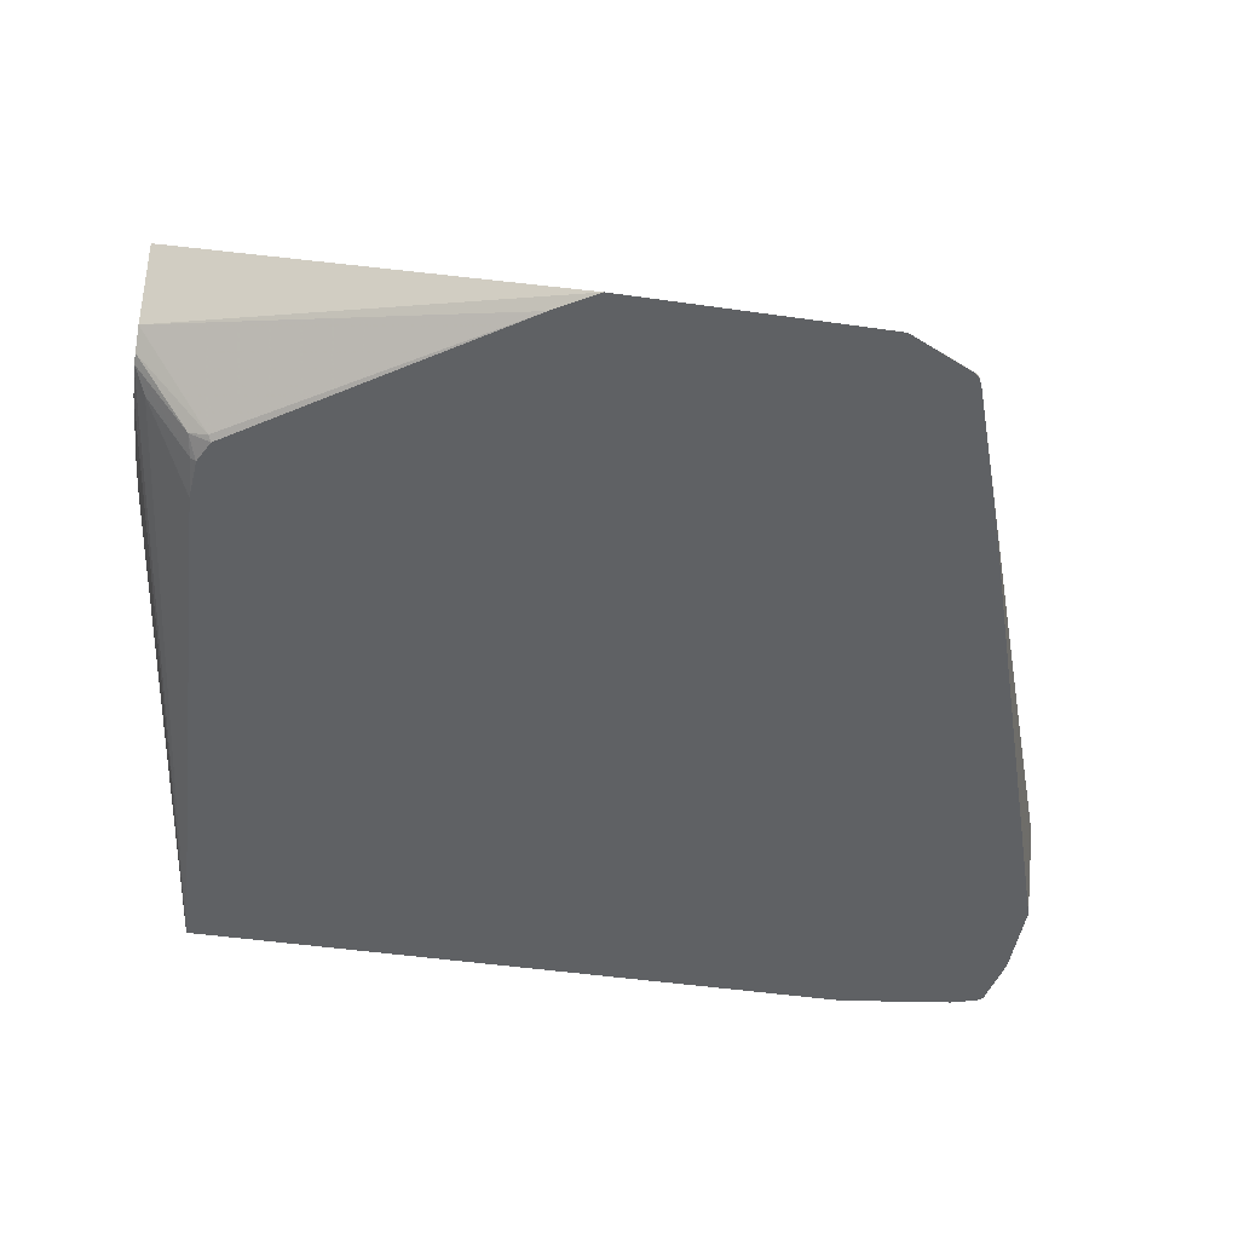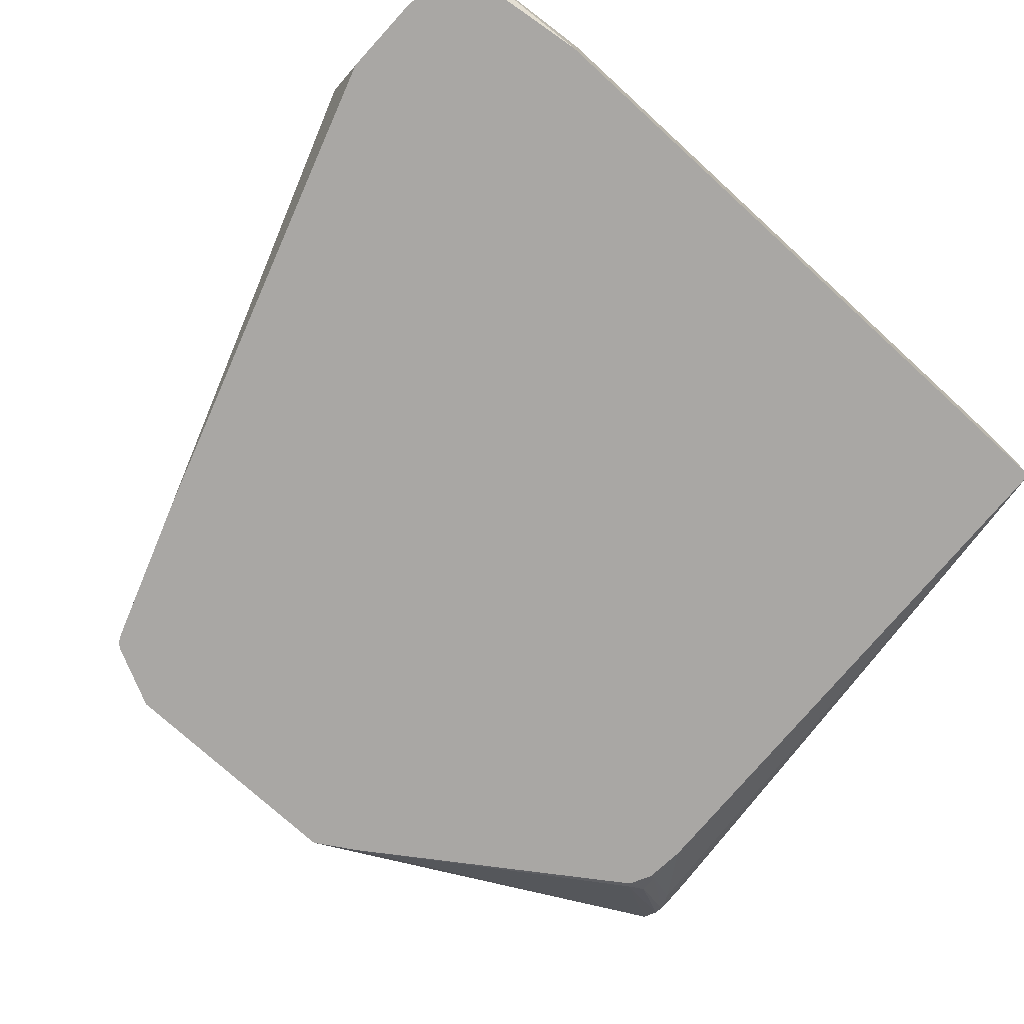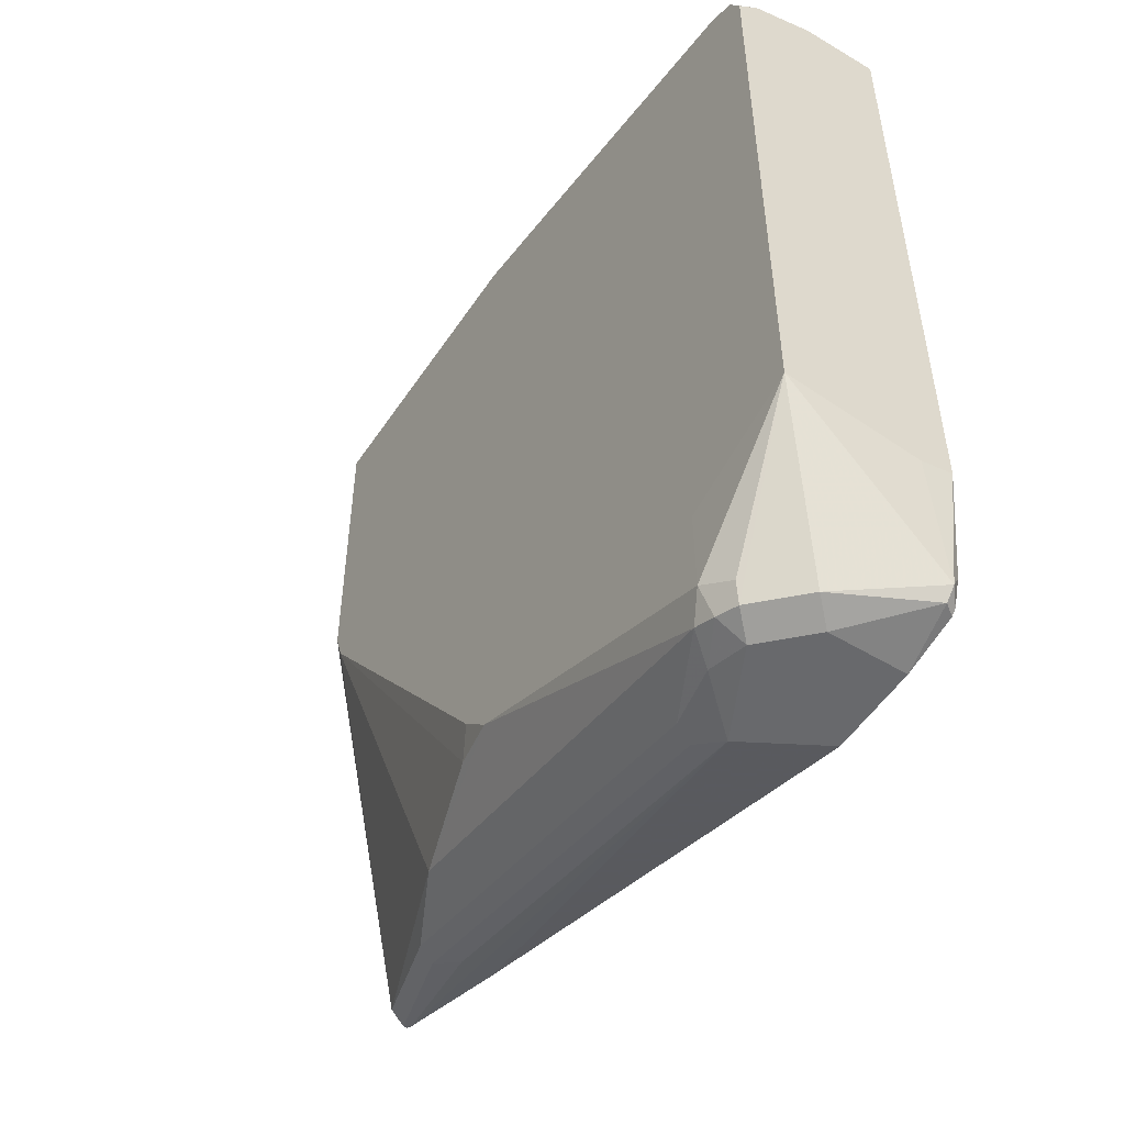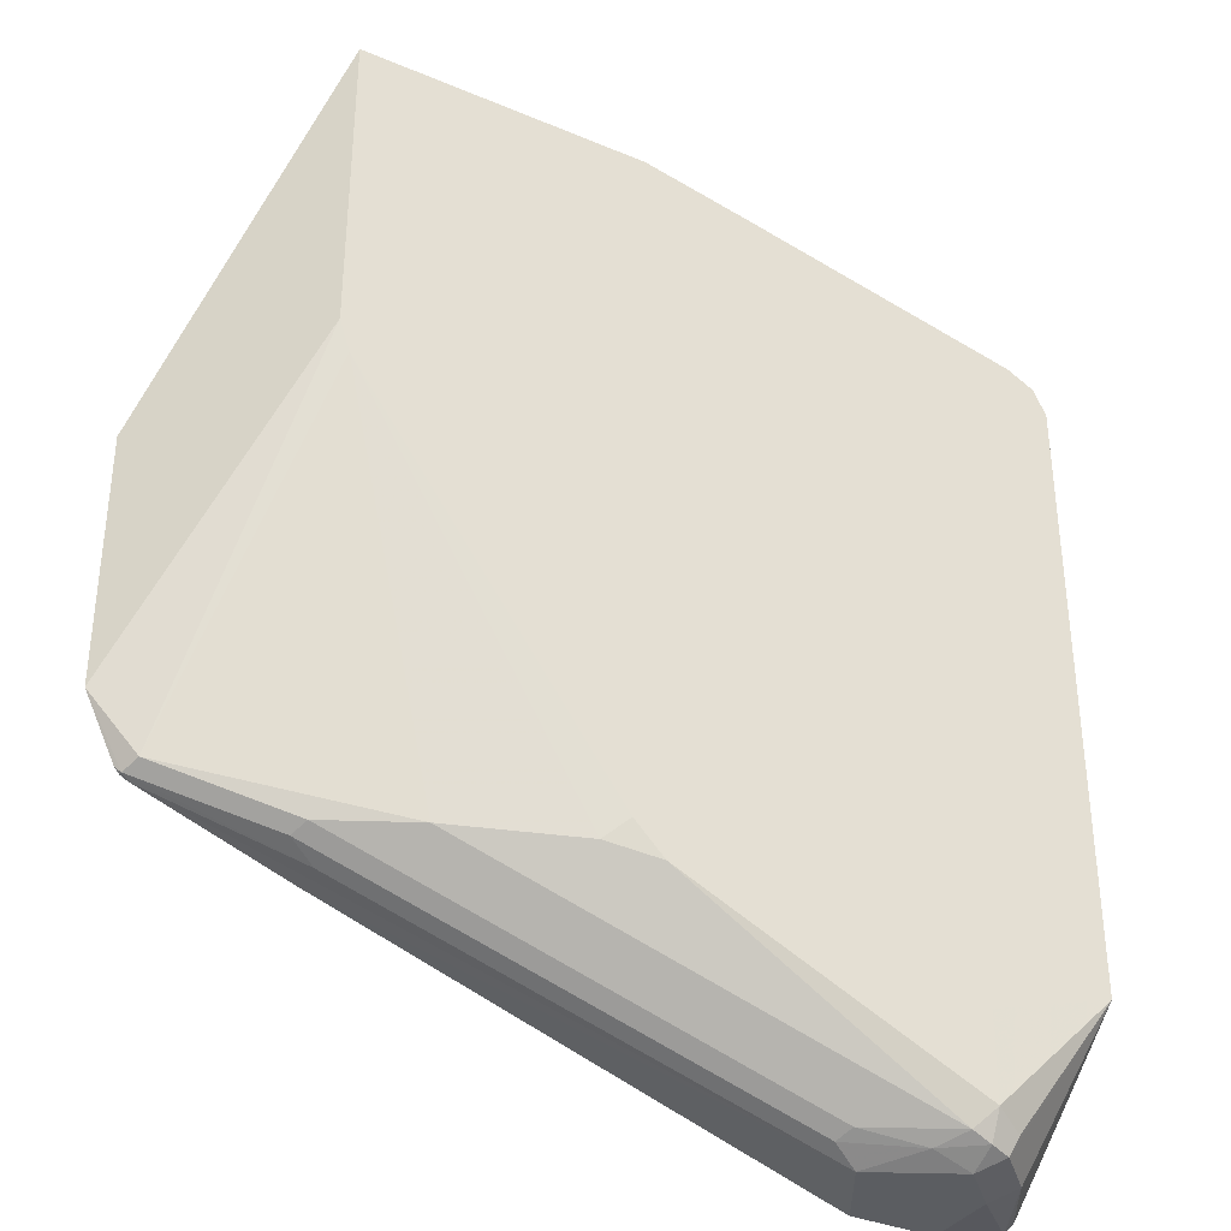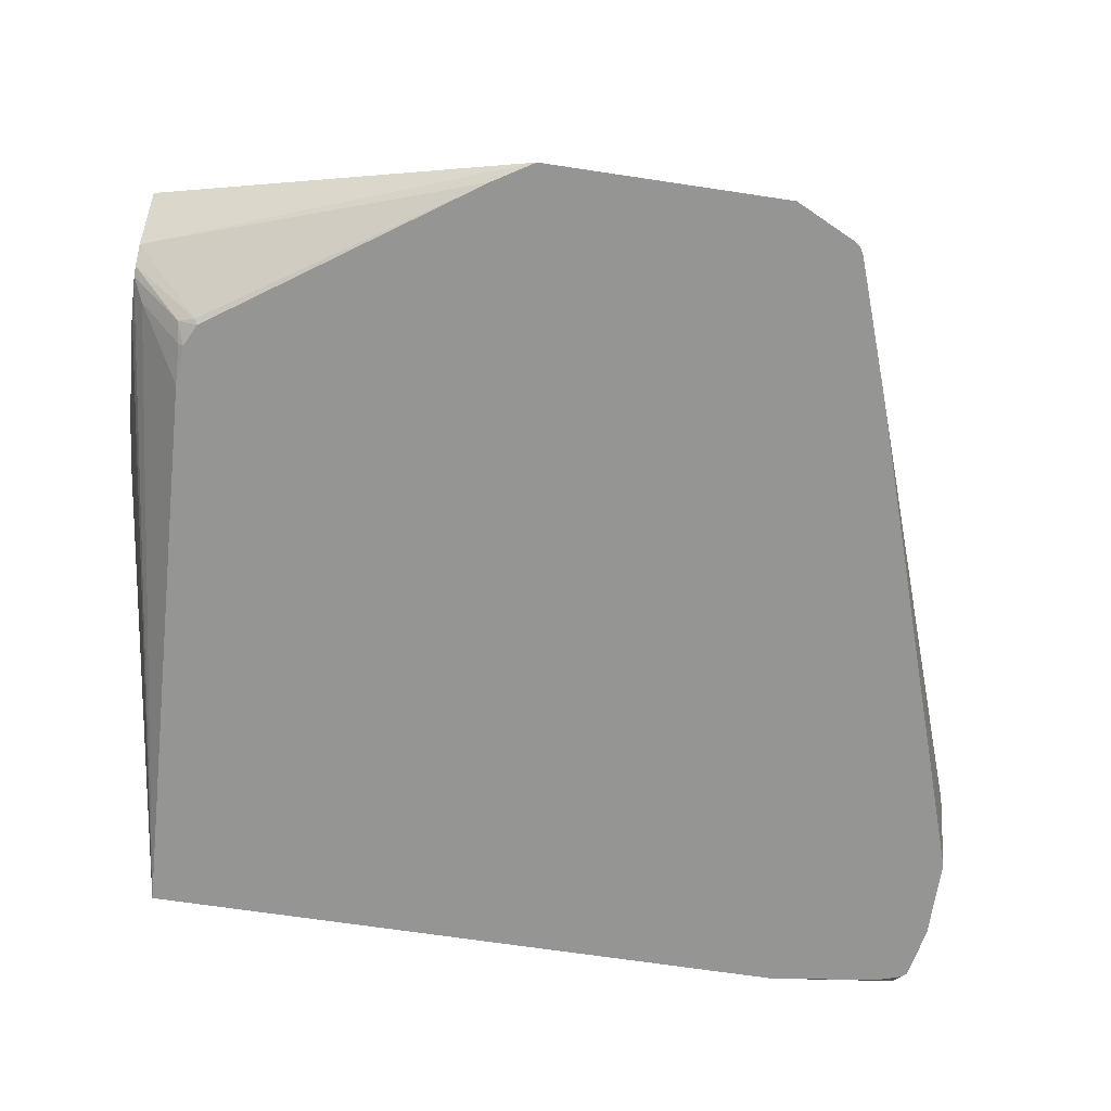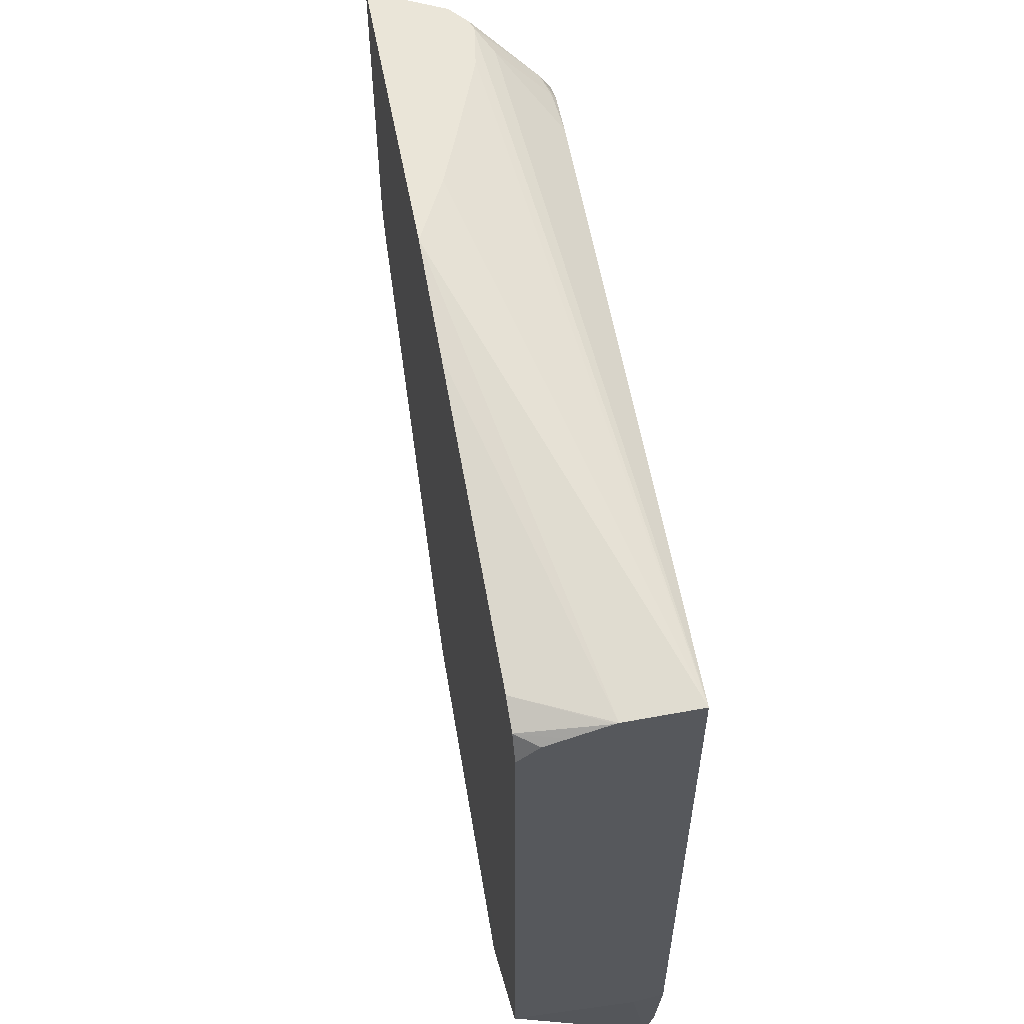
<metadata>
{"format":"obj","ext":"obj","renderer":"f3d","projection":"perspective","resolution":1024,"background":"white","views":[{"elev":-46.7,"azim":80.7,"up":"+Y"},{"elev":-74.8,"azim":-132.4,"up":"+Y"},{"elev":-52.7,"azim":-122.9,"up":"+Z"},{"elev":-35.5,"azim":150.9,"up":"+Z"},{"elev":-67.4,"azim":81.4,"up":"+Y"},{"elev":59.2,"azim":-100.8,"up":"+Z"}]}
</metadata>
<code>
v 0.213 -0.05107 -0.3511
v 0.1994 -0.05107 -0.3792
v 0.1971 -0.04927 -0.3819
v 0.194 -0.04157 -0.3788
v 0.1572 0.01883 -0.2127
v 0.213 -0.05107 -0.2402
v 0.1971 -0.05107 -0.3819
v 0.1935 -0.05107 -0.3837
v 0.1293 -0.03695 -0.4065
v 0.1417 -0.03079 -0.4003
v 0.1386 -0.0231 -0.3972
v 0.1016 -0.004623 -0.3972
v 0.1526 0.01883 -0.2265
v 0.1543 0.01883 -0.2214
v 0.1572 0.01883 -0.07326
v 0.154 0.01232 -0.07326
v 0.1417 -0.01232 -0.07326
v 0.2016 -0.05107 -0.2218
v 0.1293 -0.05107 -0.4065
v -0.07391 -0.01848 -0.4804
v -0.06159 -0.01232 -0.4742
v -0.06467 -0.004623 -0.4712
v -0.1016 0.01386 -0.4712
v 0.02278 0.01883 -0.4015
v 0.04616 0.01386 -0.3972
v 0.03625 0.01883 -0.388
v 0.02894 0.01883 -0.07326
v 0.1336 -0.01933 -0.07326
v 0.1232 -0.04927 -0.1047
v 0.1211 -0.05107 -0.1061
v -0.09239 -0.05107 -0.4804
v -0.1109 -4.29e-06 -0.4804
v -0.09239 0.002308 -0.4758
v -0.1109 0.01232 -0.4742
v -0.1109 0.01848 -0.4619
v 0.02026 0.01883 -0.4023
v -0.01848 0.01883 -0.08298
v -0.166 -0.01848 -0.1109
v -0.166 -0.05107 -0.1109
v 0.0554 0.00484 -0.07326
v 0.1293 -0.02091 -0.07326
v 0.1201 -0.04619 -0.09701
v 0.1109 -0.05107 -0.101
v -0.1293 -0.05107 -0.4804
v -0.1293 -0.01848 -0.4804
v -0.1201 0.009232 -0.4758
v -0.1109 0.01883 -0.4243
v 4.4e-07 0.01883 -0.4063
v 0.002783 0.01883 -0.4058
v -0.1232 0.01232 -0.4681
v -0.166 0.01883 -0.4065
v -0.1478 0.01883 -0.1108
v -0.166 -0.01717 -0.1112
v -0.166 -0.05107 -0.4111
v 0.09239 -0.05107 -0.09948
v 0.1201 -0.02771 -0.07856
v 0.127 -0.02072 -0.07326
v 0.1115 -0.01815 -0.07326
v 0.1089 -0.01717 -0.07326
v 0.07391 -0.003076 -0.07326
v 0.1109 -0.04927 -0.09857
v -0.1534 -0.05107 -0.4758
v -0.1571 -0.04619 -0.4758
v -0.1386 -0.009241 -0.4758
v -0.1617 -0.04619 -0.4712
v -0.166 -0.03721 -0.4142
v -0.166 0.01883 -0.1289
v -0.1601 0.01883 -0.1171
v -0.166 -0.0002643 -0.1168
v -0.1592 -0.05107 -0.4619
v -0.1556 -0.05107 -0.4736
v -0.166 0.009369 -0.12
v -0.1657 0.01883 -0.1283
f 35 47 48
f 32 46 34
f 32 45 64
f 32 34 33
f 34 46 35
f 32 64 46
f 35 48 49
f 37 52 38
f 35 46 50
f 35 50 51
f 35 51 47
f 38 52 53
f 30 42 43
f 38 53 69
f 35 49 36
f 29 42 30
f 20 33 21
f 28 41 42
f 38 69 72
f 20 31 44
f 20 44 45
f 20 32 33
f 21 33 22
f 22 33 23
f 28 42 29
f 23 33 34
f 23 35 24
f 24 26 25
f 24 35 36
f 27 37 38
f 27 38 39
f 27 39 40
f 23 34 35
f 38 72 67
f 55 61 56
f 38 51 66
f 51 64 65
f 51 65 66
f 52 68 53
f 53 68 69
f 54 66 65
f 54 65 70
f 46 51 50
f 19 31 20
f 63 71 65
f 63 65 64
f 65 71 70
f 67 72 73
f 68 73 72
f 68 72 69
f 62 71 63
f 38 67 51
f 46 64 51
f 44 63 45
f 38 66 54
f 38 54 39
f 39 55 56
f 39 56 41
f 39 41 57
f 39 57 58
f 45 63 64
f 39 58 59
f 39 60 40
f 41 56 61
f 41 61 42
f 42 61 43
f 43 61 55
f 44 62 63
f 39 59 60
f 18 29 30
f 20 45 32
f 17 28 29
f 1 7 2
f 2 7 3
f 3 7 8
f 3 8 9
f 3 9 10
f 3 10 4
f 1 8 7
f 4 10 11
f 4 12 13
f 4 13 14
f 4 14 5
f 5 14 13
f 5 13 26
f 5 26 24
f 4 11 12
f 1 19 8
f 1 31 19
f 1 44 31
f 1 2 3
f 1 3 4
f 1 4 5
f 17 29 18
f 1 15 6
f 1 6 18
f 1 18 30
f 1 30 43
f 1 43 55
f 1 55 39
f 1 39 54
f 1 54 70
f 1 70 71
f 1 71 62
f 1 62 44
f 5 24 36
f 5 36 49
f 1 5 15
f 5 48 47
f 11 23 12
f 12 23 24
f 12 24 25
f 12 25 13
f 13 25 26
f 15 27 40
f 11 22 23
f 15 40 60
f 15 59 58
f 15 58 57
f 15 57 41
f 15 41 28
f 15 17 16
f 5 49 48
f 15 60 59
f 10 22 11
f 15 28 17
f 9 21 10
f 10 21 22
f 5 51 67
f 5 67 73
f 5 73 68
f 5 68 52
f 5 52 37
f 5 37 27
f 5 47 51
f 6 15 16
f 6 16 17
f 6 17 18
f 8 19 20
f 8 20 9
f 9 20 21
f 5 27 15

</code>
